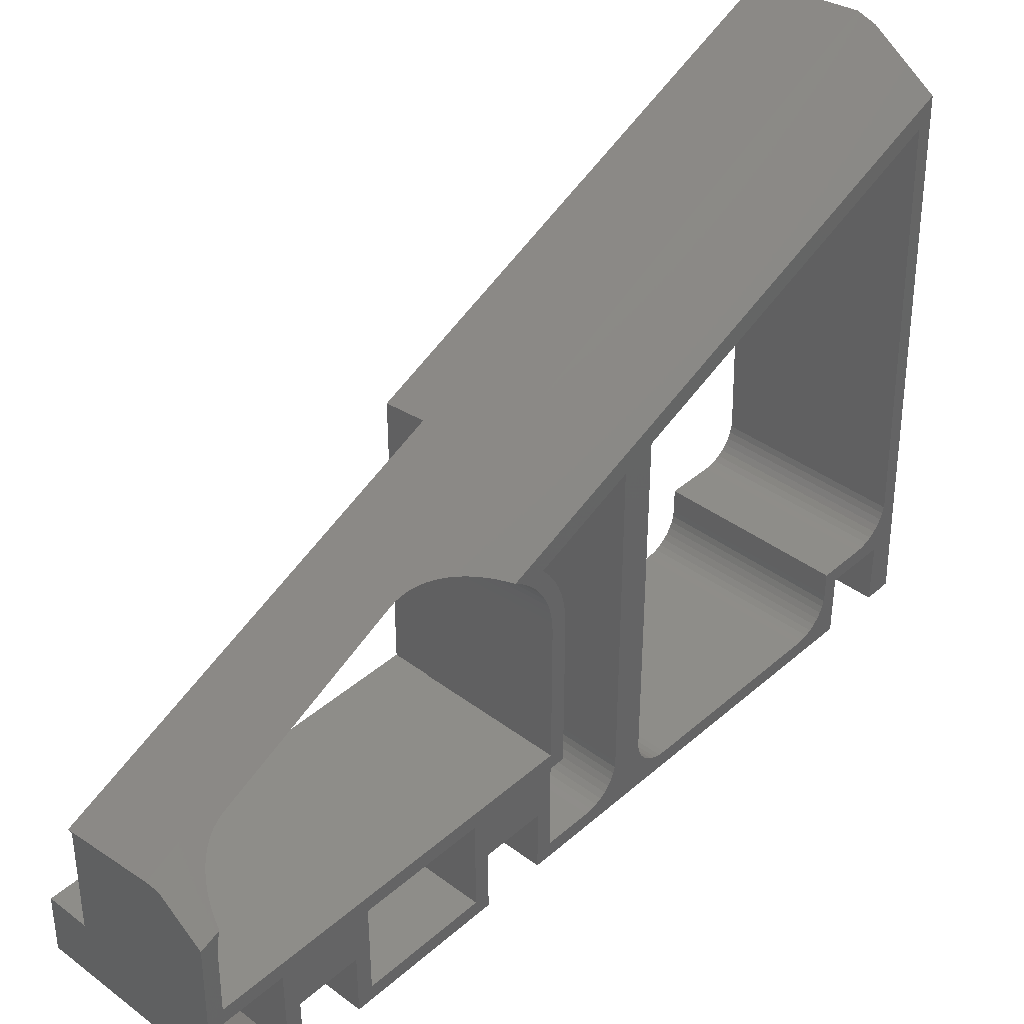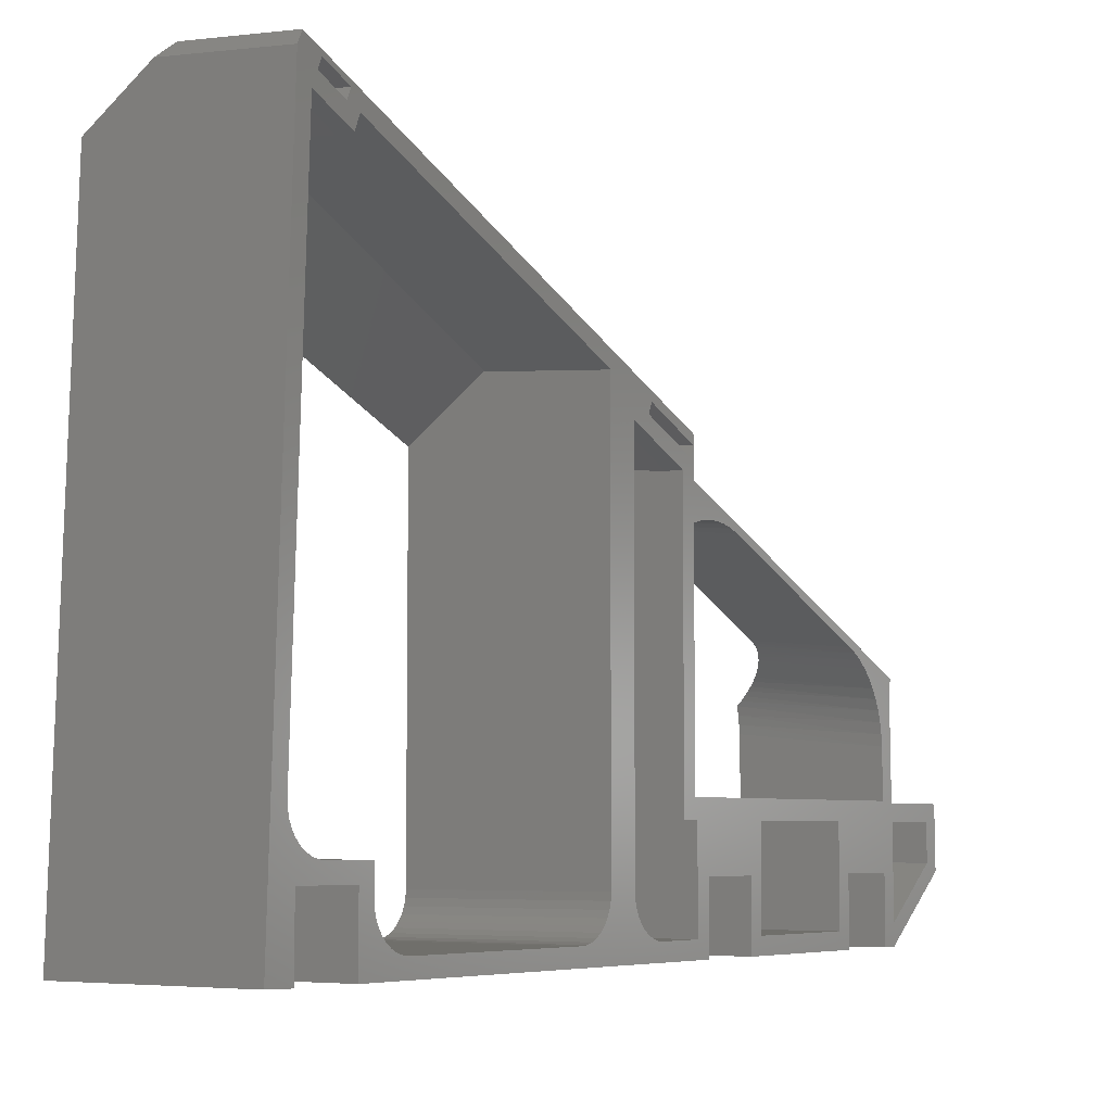
<metadata>
{"format":"stl","ext":"stl","renderer":"f3d","projection":"perspective","resolution":1024,"background":"white","views":[{"elev":39.4,"azim":42.8,"up":"+Y"},{"elev":-5.8,"azim":-145.1,"up":"+Y"}]}
</metadata>
<code>
# stl→obj: 361 verts, 742 faces
v 228.5 -273.8 -312.2
v 207.7 -275.8 -312.2
v 228.5 -273.9 -312.2
v 207.7 -275.9 -312.2
v 249.3 -332.2 -556.2
v 189.3 -332.2 -556.2
v 219.3 -334.3 -556.1
v 189.3 -334.3 -556.1
v 219.3 -336.3 -555.5
v 189.3 -336.3 -555.5
v 219.3 -338.2 -554.6
v 189.3 -338.2 -554.6
v 219.3 -339.9 -553.4
v 189.3 -339.9 -553.4
v 219.3 -341.4 -552
v 189.3 -341.4 -552
v 219.3 -342.6 -550.2
v 189.3 -342.6 -550.2
v 219.3 -343.5 -548.3
v 189.3 -343.5 -548.3
v 219.3 -344 -546.3
v 189.3 -344 -546.3
v 189.3 -344.2 -544.2
v 249.3 -344.2 -544.2
v 249.3 -344 -546.3
v 249.3 -343.5 -548.3
v 249.3 -342.6 -550.2
v 249.3 -341.4 -552
v 249.3 -339.9 -553.4
v 249.3 -338.2 -554.6
v 249.3 -336.3 -555.5
v 249.3 -334.3 -556.1
v 189.3 -344.2 -480.9
v 249.3 -344.2 -480.9
v 249.3 -311.8 -583.8
v 189.3 -311.8 -583.8
v 219.3 -313.9 -583.7
v 189.3 -313.9 -583.7
v 219.3 -316 -583.2
v 189.3 -316 -583.2
v 219.3 -318 -582.4
v 189.3 -318 -582.4
v 219.3 -319.7 -581.2
v 189.3 -319.7 -581.2
v 219.3 -321.3 -579.7
v 189.3 -321.3 -579.7
v 219.3 -322.5 -578
v 189.3 -322.5 -578
v 219.3 -323.5 -576
v 189.3 -323.5 -576
v 219.3 -324 -574
v 189.3 -324 -574
v 189.3 -324.2 -571.8
v 249.3 -324.2 -571.8
v 249.3 -324 -574
v 249.3 -323.5 -576
v 249.3 -322.5 -578
v 249.3 -321.3 -579.7
v 249.3 -319.7 -581.2
v 249.3 -318 -582.4
v 249.3 -316 -583.2
v 249.3 -313.9 -583.7
v 189.3 -324.2 -556.2
v 249.3 -324.2 -556.2
v 249.3 -332.2 -458.9
v 189.3 -332.2 -458.9
v 219.3 -334.3 -458.8
v 189.3 -334.3 -458.8
v 219.3 -336.3 -458.2
v 189.3 -336.3 -458.2
v 219.3 -338.2 -457.3
v 189.3 -338.2 -457.3
v 219.3 -339.9 -456.1
v 189.3 -339.9 -456.1
v 219.3 -341.4 -454.6
v 189.3 -341.4 -454.6
v 219.3 -342.6 -452.9
v 189.3 -342.6 -452.9
v 219.3 -343.5 -451
v 189.3 -343.5 -451
v 219.3 -344 -449
v 189.3 -344 -449
v 189.3 -344.2 -446.9
v 249.3 -344.2 -446.9
v 249.3 -344 -449
v 249.3 -343.5 -451
v 249.3 -342.6 -452.9
v 249.3 -341.4 -454.6
v 249.3 -339.9 -456.1
v 249.3 -338.2 -457.3
v 249.3 -336.3 -458.2
v 249.3 -334.3 -458.8
v 189.3 -344.2 -431.3
v 249.3 -344.2 -431.3
v 219.3 -344 -478.9
v 189.3 -344 -478.9
v 219.3 -343.5 -476.8
v 189.3 -343.5 -476.8
v 219.3 -342.6 -474.9
v 189.3 -342.6 -474.9
v 219.3 -341.4 -473.2
v 189.3 -341.4 -473.2
v 219.3 -339.9 -471.7
v 189.3 -339.9 -471.7
v 219.3 -338.2 -470.5
v 189.3 -338.2 -470.5
v 219.3 -336.3 -469.7
v 189.3 -336.3 -469.7
v 219.3 -334.3 -469.1
v 189.3 -334.3 -469.1
v 189.3 -332.2 -468.9
v 249.3 -332.2 -468.9
v 249.3 -334.3 -469.1
v 249.3 -336.3 -469.7
v 249.3 -338.2 -470.5
v 249.3 -339.9 -471.7
v 249.3 -341.4 -473.2
v 249.3 -342.6 -474.9
v 249.3 -343.5 -476.8
v 249.3 -344 -478.9
v 249.3 -223.8 -468.9
v 226 -207.1 -468.9
v 194.3 -210.1 -468.9
v 189.3 -210.1 -468.9
v 207.7 -314.6 -361.2
v 207.7 -314.6 -331.2
v 249.3 -314.6 -361.2
v 249.3 -314.6 -331.2
v 207.7 -315.5 -331.2
v 207.7 -315.5 -311.4
v 189.3 -315.5 -331.2
v 189.3 -315.5 -311.4
v 189.3 -315.5 -361.2
v 189.3 -315.5 -401.3
v 207.7 -315.5 -361.2
v 207.7 -315.5 -401.3
v 207.7 -314.6 -431.3
v 207.7 -314.6 -401.3
v 249.3 -314.6 -431.3
v 249.3 -314.6 -401.3
v 189.3 -315.5 -431.3
v 189.3 -315.5 -437.3
v 207.7 -315.5 -431.3
v 207.7 -315.5 -437.3
v 194.3 -220.9 -458.9
v 194.3 -230.6 -437.3
v 189.3 -220.9 -458.9
v 189.3 -230.6 -437.3
v 189.3 -342.8 -331.2
v 249.3 -342.8 -331.2
v 207.7 -314.6 -311.5
v 207.7 -314.6 -436.4
v 249.3 -314.6 -311.5
v 249.3 -314.6 -436.4
v 207.7 -234.4 -410.5
v 207.7 -226.5 -428.7
v 227.7 -232.5 -410.5
v 227.2 -224.6 -428.7
v 207.7 -268.4 -436.4
v 207.7 -229.2 -437.3
v 207.7 -264.6 -436.2
v 207.7 -260.8 -435.5
v 207.7 -257.1 -434.5
v 207.7 -253.6 -433.1
v 207.7 -250.2 -431.3
v 207.7 -247 -429.2
v 207.7 -232 -431.2
v 207.7 -244.1 -426.7
v 207.7 -241.5 -423.9
v 207.7 -239.2 -420.8
v 207.7 -237.2 -417.6
v 207.7 -235.6 -414.1
v 234.1 -228.7 -430.8
v 232.2 -233.8 -415.2
v 229.9 -233.1 -412.9
v 232.9 -216.3 -458.5
v 249.3 -227.9 -458.9
v 249.3 -241 -427.4
v 246.2 -239.4 -425.7
v 226.4 -212.5 -456.6
v 226.3 -211.4 -458.9
v 243.1 -238 -423.8
v 240.2 -236.8 -421.8
v 237.4 -235.6 -419.7
v 234.7 -234.6 -417.5
v 194.3 -215.5 -456.6
v 194.3 -214.5 -458.9
v 234.1 -229.4 -431.1
v 233 -217.1 -458.9
v 202 -220.1 -458.9
v 194.3 -220.8 -458.9
v 249.3 -243.8 -429.7
v 249.3 -246.9 -431.7
v 249.3 -250.2 -433.4
v 249.3 -253.6 -434.7
v 249.3 -257.1 -435.6
v 249.3 -260.8 -436.2
v 249.3 -264.4 -436.4
v 249.3 -326.8 -311.2
v 189.3 -326.8 -311.2
v 249.3 -344.2 -361.2
v 189.3 -344.2 -361.2
v 249.3 -344.2 -401.3
v 189.3 -344.2 -401.3
v 189.3 -218.8 -452.4
v 227.8 -215 -452.3
v 189.3 -215.7 -451
v 227.5 -211.9 -450.9
v 189.3 -224 -432.3
v 228.2 -220.2 -432.3
v 228.5 -223.3 -433.6
v 189.3 -227.1 -433.7
v 247.4 -238 -415.5
v 202.7 -242.7 -416.3
v 249.3 -238.8 -417.1
v 202.7 -244.7 -419.2
v 249.3 -240.7 -419.9
v 202.7 -246.9 -421.9
v 249.3 -243 -422.4
v 202.7 -249.5 -424.3
v 249.3 -245.5 -424.7
v 202.7 -252.3 -426.4
v 249.3 -248.3 -426.7
v 202.7 -255.3 -428.2
v 249.3 -251.2 -428.4
v 202.7 -258.6 -429.6
v 249.3 -254.4 -429.7
v 202.7 -261.9 -430.6
v 249.3 -257.7 -430.6
v 202.7 -265.4 -431.2
v 249.3 -261 -431.2
v 202.7 -268.9 -431.4
v 249.3 -264.4 -431.4
v 245.6 -237.4 -413.9
v 202.7 -241.2 -413.2
v 243.9 -236.9 -412.3
v 202.7 -240 -409.9
v 242.3 -236.4 -410.6
v 240.8 -236.1 -408.8
v 202.7 -239.2 -406.5
v 239.4 -235.8 -407.1
v 238.1 -235.6 -405.3
v 202.7 -238.8 -403
v 237 -235.5 -403.5
v 235.9 -235.6 -401.7
v 202.7 -238.8 -399.5
v 235.1 -235.7 -399.9
v 234.3 -235.9 -398.1
v 202.7 -239.2 -396.1
v 233.7 -236.2 -396.3
v 233.3 -236.6 -394.5
v 202.7 -240 -392.7
v 233 -237.1 -392.8
v 232.8 -237.7 -391.1
v 232.8 -238.4 -389.4
v 202.7 -241.3 -389.4
v 234.5 -264.3 -329.9
v 202.7 -267.4 -329.8
v 234.6 -265 -328.4
v 202.7 -268.9 -326.8
v 234.8 -265.7 -327
v 235.2 -266.5 -325.6
v 202.7 -270.8 -323.9
v 235.6 -267.4 -324.2
v 236.2 -268.4 -323
v 202.7 -273 -321.3
v 236.9 -269.4 -321.7
v 237.7 -270.4 -320.5
v 202.7 -275.5 -318.9
v 238.6 -271.5 -319.4
v 239.6 -272.7 -318.4
v 202.7 -278.2 -316.9
v 240.7 -273.9 -317.4
v 241.9 -275.1 -316.5
v 243.2 -276.4 -315.7
v 202.7 -281.2 -315.1
v 244.6 -277.7 -314.9
v 246.1 -279.1 -314.3
v 202.7 -284.3 -313.7
v 247.7 -280.4 -313.7
v 249.3 -281.8 -313.2
v 202.7 -287.6 -312.7
v 249.3 -284.5 -312.5
v 202.7 -291 -312.1
v 249.3 -287.2 -312.1
v 202.7 -294.4 -311.8
v 249.3 -290 -311.9
v 249.3 -329.2 -306.2
v 249.3 -284.4 -307
v 202.7 -310.5 -306.5
v 235.2 -274.2 -307.2
v 202.7 -277.3 -307.1
v 189.3 -310.5 -306.5
v 189.3 -329.2 -306.2
v 249.3 -309.6 -431.4
v 202.7 -309.6 -431.4
v 249.3 -309.6 -311.5
v 202.7 -309.6 -311.5
v 189.3 -223.7 -432.3
v 202.7 -222.5 -432.3
v 189.3 -221.2 -432.3
v 202.7 -219.9 -432.3
v 232 -272.3 -306.2
v 202.7 -275.1 -306.2
v 189.3 -310.5 -432.3
v 202.7 -310.5 -432.3
v 189.3 -329.2 -406.3
v 189.3 -329.2 -426.3
v 249.3 -329.2 -406.3
v 249.3 -329.2 -426.3
v 189.3 -349.2 -426.3
v 249.3 -349.2 -426.3
v 189.3 -349.2 -331.2
v 249.3 -349.2 -331.2
v 189.3 -349.2 -336.2
v 249.3 -349.2 -336.2
v 189.3 -329.2 -336.2
v 249.3 -329.2 -336.2
v 189.3 -329.2 -356.2
v 249.3 -329.2 -356.2
v 189.3 -349.2 -356.2
v 249.3 -349.2 -356.2
v 189.3 -349.2 -406.3
v 249.3 -349.2 -406.3
v 189.3 -173.6 -564.5
v 189.3 -167.4 -578.4
v 194.3 -173.6 -564.5
v 194.3 -167.4 -578.4
v 189.3 -169.1 -562.5
v 194.3 -169.1 -562.5
v 228 -163.2 -578.2
v 249.3 -178.3 -578.8
v 228.6 -169.5 -564.1
v 223.3 -166.3 -562.5
v 228.1 -164.1 -578.2
v 228.6 -170.2 -564.4
v 189.3 -349.2 -581.2
v 189.3 -349.2 -586.2
v 249.3 -349.2 -581.2
v 249.3 -349.2 -586.2
v 189.3 -329.2 -581.2
v 249.3 -329.2 -581.2
v 189.3 -329.2 -561.2
v 249.3 -329.2 -561.2
v 189.3 -349.2 -561.2
v 249.3 -349.2 -561.2
v 249.3 -169.8 -583.5
v 249.3 -349.1 -590.2
v 229.1 -155.6 -582.9
v 189.3 -349.1 -590.2
v 189.3 -159.3 -583.1
v 224 -152.6 -581.3
v 189.3 -155.8 -581.4
v 189.3 -167.4 -567.1
v 223 -164.1 -567
v 189.3 -163.2 -576.6
v 222.6 -159.9 -576.5
v 189.3 -164.3 -565.7
v 222.7 -161 -565.6
v 222.3 -156.8 -575.1
v 189.3 -160 -575.2
f 1 1 2
f 2 1 2
f 3 1 1
f 4 2 3
f 3 2 1
f 4 2 2
f 2 2 2
f 2 2 2
f 2 2 1
f 1 2 2
f 1 2 3
f 3 2 4
f 5 6 7
f 7 6 8
f 7 8 9
f 9 8 10
f 9 10 11
f 11 10 12
f 11 12 13
f 13 12 14
f 13 14 15
f 15 14 16
f 15 16 17
f 17 16 18
f 17 18 19
f 19 18 20
f 19 20 21
f 21 20 22
f 21 22 23
f 23 24 21
f 21 24 25
f 21 25 19
f 19 25 26
f 19 26 17
f 17 26 27
f 17 27 15
f 15 27 28
f 15 28 13
f 13 28 29
f 13 29 11
f 11 29 30
f 11 30 9
f 9 30 31
f 9 31 7
f 7 31 32
f 7 32 5
f 23 33 24
f 24 33 34
f 35 36 37
f 37 36 38
f 37 38 39
f 39 38 40
f 39 40 41
f 41 40 42
f 41 42 43
f 43 42 44
f 43 44 45
f 45 44 46
f 45 46 47
f 47 46 48
f 47 48 49
f 49 48 50
f 49 50 51
f 51 50 52
f 51 52 53
f 53 54 51
f 51 54 55
f 51 55 49
f 49 55 56
f 49 56 47
f 47 56 57
f 47 57 45
f 45 57 58
f 45 58 43
f 43 58 59
f 43 59 41
f 41 59 60
f 41 60 39
f 39 60 61
f 39 61 37
f 37 61 62
f 37 62 35
f 53 63 54
f 54 63 64
f 65 66 67
f 67 66 68
f 67 68 69
f 69 68 70
f 69 70 71
f 71 70 72
f 71 72 73
f 73 72 74
f 73 74 75
f 75 74 76
f 75 76 77
f 77 76 78
f 77 78 79
f 79 78 80
f 79 80 81
f 81 80 82
f 81 82 83
f 83 84 81
f 81 84 85
f 81 85 79
f 79 85 86
f 79 86 77
f 77 86 87
f 77 87 75
f 75 87 88
f 75 88 73
f 73 88 89
f 73 89 71
f 71 89 90
f 71 90 69
f 69 90 91
f 69 91 67
f 67 91 92
f 67 92 65
f 83 93 84
f 84 93 94
f 34 33 95
f 95 33 96
f 95 96 97
f 97 96 98
f 97 98 99
f 99 98 100
f 99 100 101
f 101 100 102
f 101 102 103
f 103 102 104
f 103 104 105
f 105 104 106
f 105 106 107
f 107 106 108
f 107 108 109
f 109 108 110
f 109 110 111
f 111 112 109
f 109 112 113
f 109 113 107
f 107 113 114
f 107 114 105
f 105 114 115
f 105 115 103
f 103 115 116
f 103 116 101
f 101 116 117
f 101 117 99
f 99 117 118
f 99 118 97
f 97 118 119
f 97 119 95
f 95 119 120
f 95 120 34
f 121 112 122
f 122 112 111
f 122 111 123
f 123 111 124
f 125 126 127
f 127 126 128
f 129 130 131
f 131 130 132
f 133 134 135
f 135 134 136
f 137 138 139
f 139 138 140
f 141 142 143
f 143 142 144
f 145 146 147
f 147 146 148
f 131 149 129
f 129 149 150
f 129 150 128
f 128 126 129
f 151 152 153
f 153 152 154
f 155 156 157
f 157 156 158
f 135 136 125
f 125 136 138
f 125 138 152
f 152 138 137
f 152 137 143
f 143 144 152
f 152 144 159
f 159 144 160
f 159 160 161
f 161 160 162
f 162 160 163
f 163 160 164
f 164 160 165
f 165 160 166
f 166 160 167
f 166 167 168
f 168 167 169
f 169 167 170
f 170 167 171
f 171 167 156
f 171 156 172
f 172 156 155
f 152 151 125
f 125 151 126
f 126 151 129
f 129 151 130
f 160 144 146
f 146 144 142
f 146 142 148
f 173 174 158
f 158 174 175
f 158 175 157
f 176 177 173
f 173 177 178
f 173 178 179
f 180 181 176
f 176 181 177
f 179 182 173
f 173 182 183
f 173 183 184
f 184 185 173
f 173 185 174
f 186 187 180
f 180 187 181
f 167 160 188
f 188 160 189
f 189 160 190
f 190 160 146
f 190 146 145
f 191 186 190
f 190 186 180
f 190 180 176
f 176 189 190
f 191 187 186
f 65 190 66
f 66 190 145
f 66 145 147
f 177 181 65
f 65 181 190
f 181 187 190
f 190 187 191
f 176 173 189
f 189 173 188
f 156 167 158
f 158 167 173
f 173 167 188
f 157 175 155
f 155 175 172
f 172 175 174
f 172 174 171
f 171 174 185
f 171 185 184
f 171 184 170
f 170 184 183
f 170 183 169
f 169 183 182
f 169 182 179
f 169 179 168
f 168 179 178
f 168 178 166
f 166 178 192
f 166 192 165
f 165 192 193
f 165 193 164
f 164 193 194
f 164 194 163
f 163 194 195
f 163 195 162
f 162 195 196
f 162 196 161
f 161 196 197
f 161 197 159
f 159 197 198
f 151 153 130
f 130 153 199
f 130 199 200
f 200 132 130
f 198 154 159
f 159 154 152
f 137 139 143
f 143 139 94
f 143 94 93
f 93 141 143
f 149 200 150
f 150 200 199
f 125 127 135
f 135 127 201
f 135 201 202
f 202 133 135
f 201 203 202
f 202 203 204
f 134 204 136
f 136 204 203
f 136 203 140
f 140 138 136
f 205 206 207
f 207 206 208
f 209 207 210
f 210 207 208
f 210 208 211
f 211 208 206
f 212 209 211
f 211 209 210
f 212 211 205
f 205 211 206
f 213 214 215
f 215 214 216
f 215 216 217
f 217 216 218
f 217 218 219
f 219 218 220
f 219 220 221
f 221 220 222
f 221 222 223
f 223 222 224
f 223 224 225
f 225 224 226
f 225 226 227
f 227 226 228
f 227 228 229
f 229 228 230
f 229 230 231
f 231 230 232
f 231 232 233
f 213 234 214
f 214 234 235
f 235 234 236
f 235 236 237
f 237 236 238
f 237 238 239
f 237 239 240
f 240 239 241
f 240 241 242
f 240 242 243
f 243 242 244
f 243 244 245
f 243 245 246
f 246 245 247
f 246 247 248
f 246 248 249
f 249 248 250
f 249 250 251
f 249 251 252
f 252 251 253
f 252 253 254
f 255 256 254
f 254 256 252
f 257 258 255
f 255 258 256
f 257 259 258
f 258 259 260
f 260 259 261
f 260 261 262
f 260 262 263
f 263 262 264
f 263 264 265
f 263 265 266
f 266 265 267
f 266 267 268
f 266 268 269
f 269 268 270
f 269 270 271
f 269 271 272
f 272 271 273
f 272 273 274
f 274 275 272
f 272 275 276
f 276 275 277
f 276 277 278
f 276 278 279
f 279 278 280
f 279 280 281
f 279 281 282
f 282 281 283
f 282 283 284
f 284 283 285
f 284 285 286
f 286 285 287
f 288 289 290
f 290 289 291
f 290 291 292
f 293 294 290
f 290 294 288
f 233 232 295
f 295 232 296
f 297 295 298
f 298 295 296
f 287 297 286
f 286 297 298
f 299 300 301
f 301 300 302
f 291 303 292
f 292 303 304
f 305 293 306
f 306 293 290
f 305 306 299
f 299 306 300
f 298 290 286
f 286 290 292
f 286 292 284
f 284 292 282
f 282 292 279
f 279 292 276
f 276 292 272
f 272 292 269
f 269 292 304
f 269 304 266
f 266 304 263
f 263 304 260
f 260 304 258
f 258 304 256
f 256 304 302
f 256 302 252
f 252 302 249
f 249 302 246
f 246 302 243
f 243 302 300
f 243 300 240
f 240 300 237
f 237 300 235
f 235 300 214
f 214 300 216
f 216 300 218
f 218 300 220
f 220 300 222
f 222 300 224
f 224 300 226
f 226 300 228
f 228 300 230
f 230 300 232
f 232 300 306
f 232 306 296
f 296 306 298
f 298 306 290
f 307 308 309
f 309 308 310
f 308 311 310
f 310 311 312
f 294 313 288
f 288 313 314
f 313 315 314
f 314 315 316
f 315 317 316
f 316 317 318
f 317 319 318
f 318 319 320
f 319 321 320
f 320 321 322
f 321 323 322
f 322 323 324
f 323 307 324
f 324 307 309
f 325 326 327
f 327 326 328
f 329 325 330
f 330 325 327
f 124 329 123
f 123 329 330
f 331 332 333
f 333 332 121
f 333 121 122
f 122 334 333
f 5 64 6
f 6 64 63
f 335 336 328
f 328 336 327
f 35 335 36
f 36 335 328
f 36 328 326
f 35 332 335
f 335 332 331
f 330 334 123
f 123 334 122
f 330 327 334
f 334 327 333
f 333 327 336
f 331 333 335
f 335 333 336
f 337 338 339
f 339 338 340
f 341 337 342
f 342 337 339
f 343 341 344
f 344 341 342
f 345 343 346
f 346 343 344
f 311 345 312
f 312 345 346
f 347 348 349
f 349 348 350
f 349 350 351
f 340 338 348
f 348 338 350
f 203 309 140
f 140 309 310
f 140 310 139
f 139 310 94
f 94 310 312
f 94 312 84
f 84 312 85
f 85 312 120
f 85 120 86
f 86 120 119
f 86 119 87
f 87 119 118
f 87 118 88
f 88 118 117
f 88 117 89
f 89 117 116
f 89 116 90
f 90 116 115
f 90 115 91
f 91 115 114
f 91 114 92
f 92 114 113
f 92 113 65
f 65 113 112
f 65 112 177
f 177 112 121
f 177 121 215
f 215 121 347
f 347 121 332
f 347 332 35
f 309 203 324
f 324 203 201
f 324 201 322
f 322 201 320
f 320 201 127
f 320 127 128
f 320 128 318
f 318 128 150
f 318 150 316
f 316 150 314
f 314 150 288
f 288 150 199
f 288 199 153
f 154 295 153
f 153 295 297
f 153 297 288
f 288 297 289
f 289 297 287
f 289 287 285
f 154 198 295
f 295 198 233
f 233 198 231
f 231 198 197
f 231 197 229
f 229 197 196
f 229 196 227
f 227 196 195
f 227 195 225
f 225 195 194
f 225 194 223
f 223 194 193
f 223 193 221
f 221 193 192
f 221 192 219
f 219 192 178
f 219 178 217
f 217 178 215
f 215 178 177
f 54 64 344
f 344 64 5
f 344 5 32
f 32 31 344
f 344 31 346
f 346 31 30
f 346 30 29
f 29 28 346
f 346 28 27
f 346 27 26
f 26 25 346
f 346 25 24
f 346 24 34
f 346 34 312
f 312 34 120
f 347 35 348
f 348 35 62
f 348 62 61
f 348 61 342
f 342 61 60
f 342 60 59
f 59 58 342
f 342 58 57
f 342 57 56
f 56 55 342
f 342 55 54
f 342 54 344
f 339 340 342
f 342 340 348
f 285 283 289
f 289 283 281
f 349 351 352
f 352 351 353
f 354 355 356
f 356 355 357
f 354 358 355
f 355 358 359
f 359 360 355
f 355 360 357
f 358 361 359
f 359 361 360
f 356 357 361
f 361 357 360
f 215 347 213
f 213 347 234
f 234 347 352
f 234 352 236
f 236 352 238
f 238 352 239
f 239 352 241
f 241 352 242
f 242 352 244
f 244 352 245
f 245 352 247
f 247 352 248
f 248 352 250
f 250 352 251
f 251 352 253
f 253 352 254
f 254 352 255
f 255 352 303
f 255 303 257
f 257 303 259
f 259 303 261
f 261 303 262
f 262 303 264
f 264 303 265
f 265 303 267
f 267 303 268
f 268 303 270
f 270 303 291
f 270 291 271
f 271 291 273
f 273 291 274
f 274 291 275
f 275 291 277
f 277 291 278
f 278 291 289
f 278 289 280
f 280 289 281
f 347 349 352
f 304 303 302
f 302 303 352
f 302 352 353
f 353 301 302
f 212 305 209
f 209 305 299
f 209 299 301
f 305 212 148
f 148 212 205
f 148 205 147
f 147 205 207
f 147 207 124
f 124 207 358
f 124 358 329
f 329 358 354
f 329 354 325
f 325 354 326
f 326 354 356
f 326 356 351
f 351 356 361
f 351 361 353
f 353 361 358
f 353 358 301
f 301 358 207
f 301 207 209
f 93 308 141
f 141 308 307
f 141 307 134
f 134 307 204
f 204 307 323
f 204 323 321
f 308 93 311
f 311 93 83
f 311 83 82
f 80 98 82
f 82 98 96
f 82 96 311
f 311 96 33
f 311 33 345
f 345 33 23
f 345 23 22
f 98 80 100
f 100 80 78
f 100 78 102
f 102 78 76
f 102 76 104
f 104 76 74
f 104 74 106
f 106 74 72
f 106 72 108
f 108 72 70
f 108 70 110
f 110 70 68
f 110 68 111
f 111 68 66
f 111 66 147
f 148 142 305
f 305 142 141
f 305 141 134
f 202 319 133
f 133 319 317
f 133 317 131
f 131 317 149
f 149 317 315
f 149 315 313
f 319 202 321
f 321 202 204
f 134 133 305
f 305 133 293
f 293 133 131
f 293 131 132
f 293 132 294
f 294 132 200
f 294 200 149
f 326 351 36
f 36 351 350
f 36 350 38
f 38 350 40
f 40 350 341
f 40 341 42
f 42 341 44
f 44 341 46
f 46 341 48
f 48 341 50
f 50 341 52
f 52 341 53
f 53 341 343
f 53 343 63
f 63 343 6
f 6 343 8
f 8 343 10
f 10 343 345
f 10 345 12
f 12 345 14
f 14 345 16
f 16 345 18
f 18 345 20
f 20 345 22
f 124 111 147
f 350 338 341
f 341 338 337
f 313 294 149

</code>
